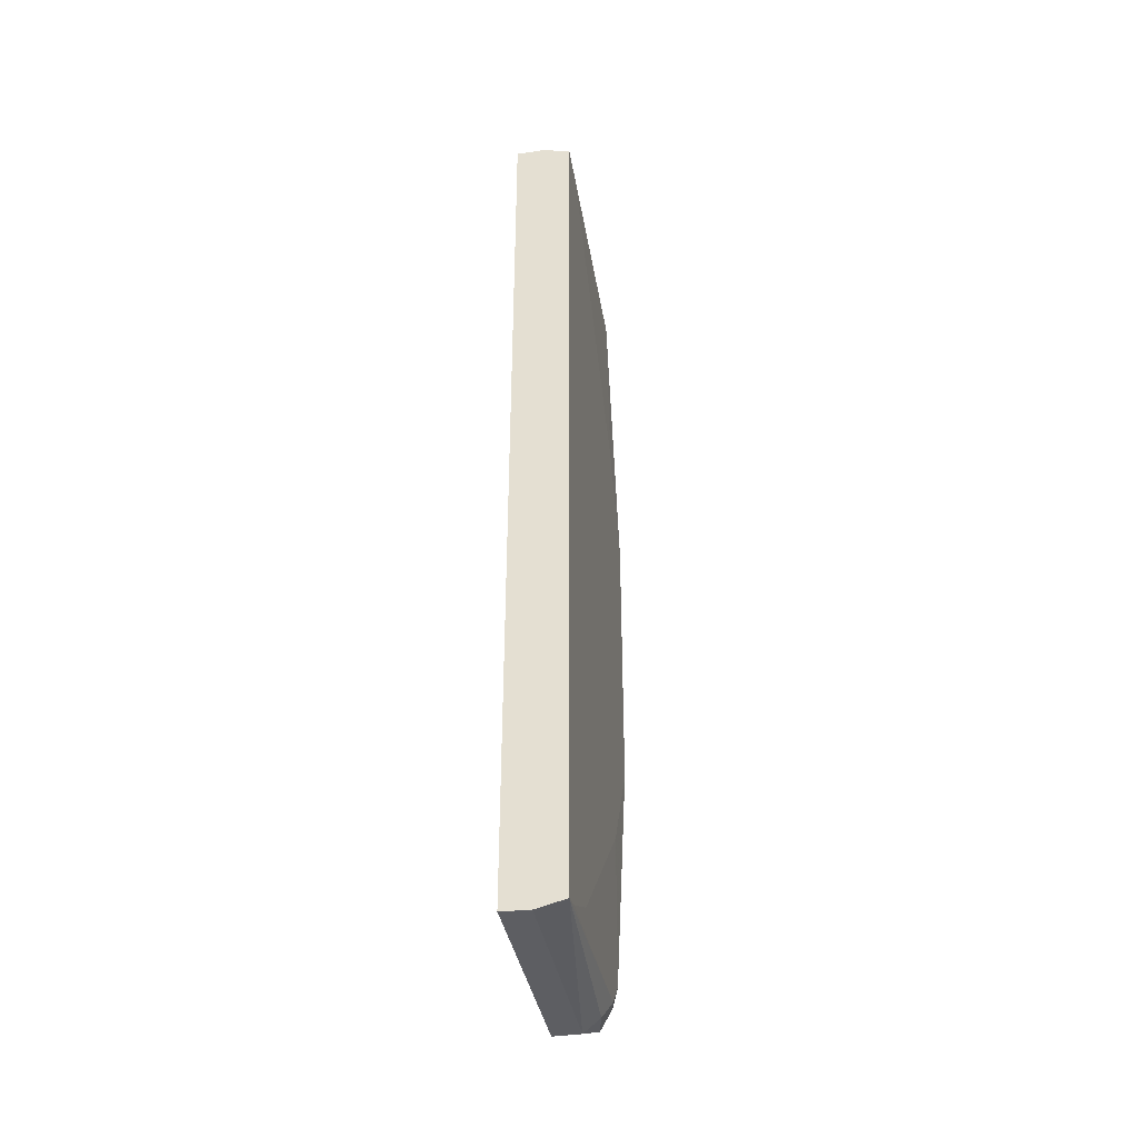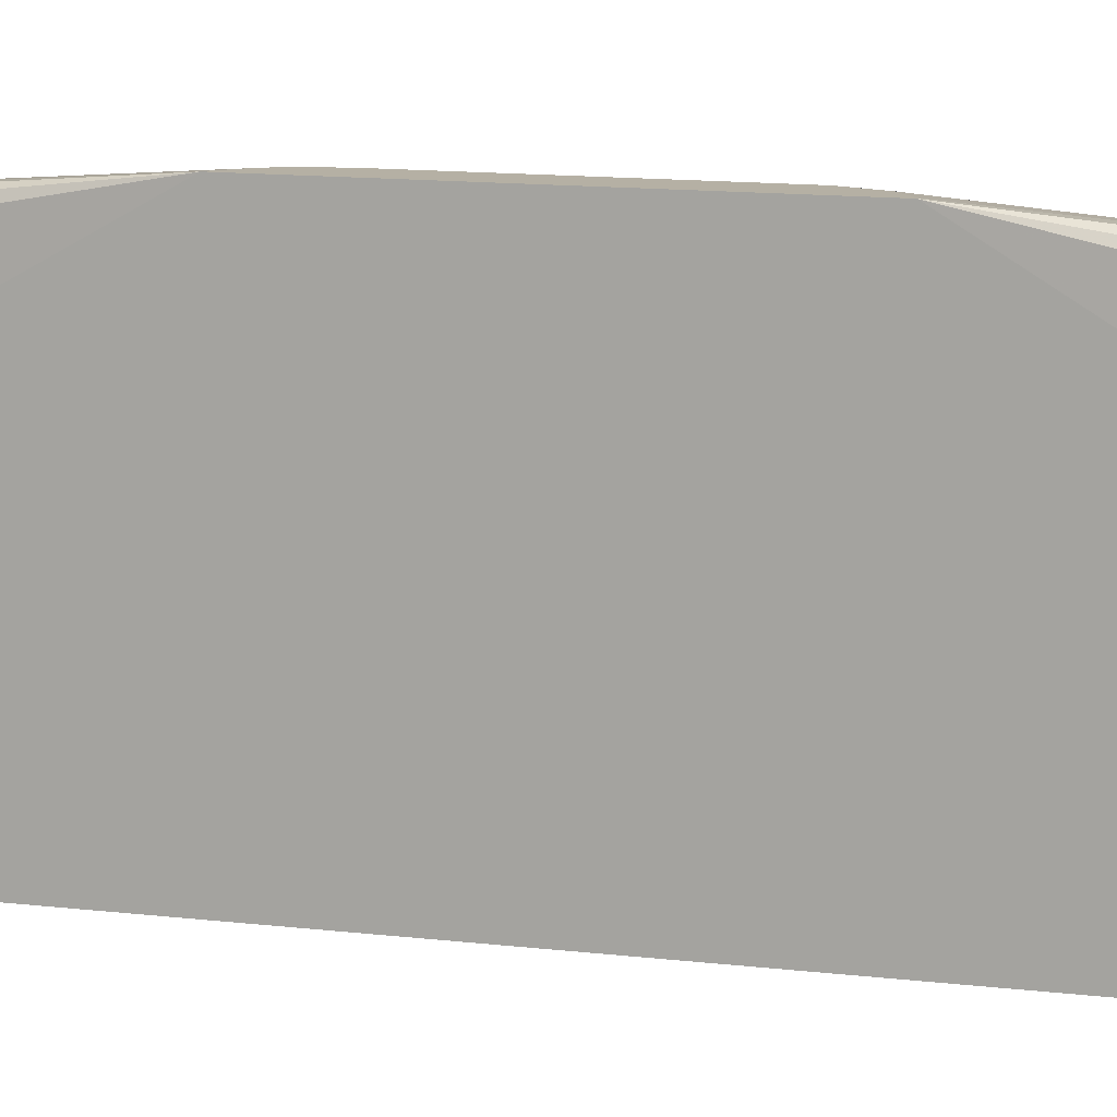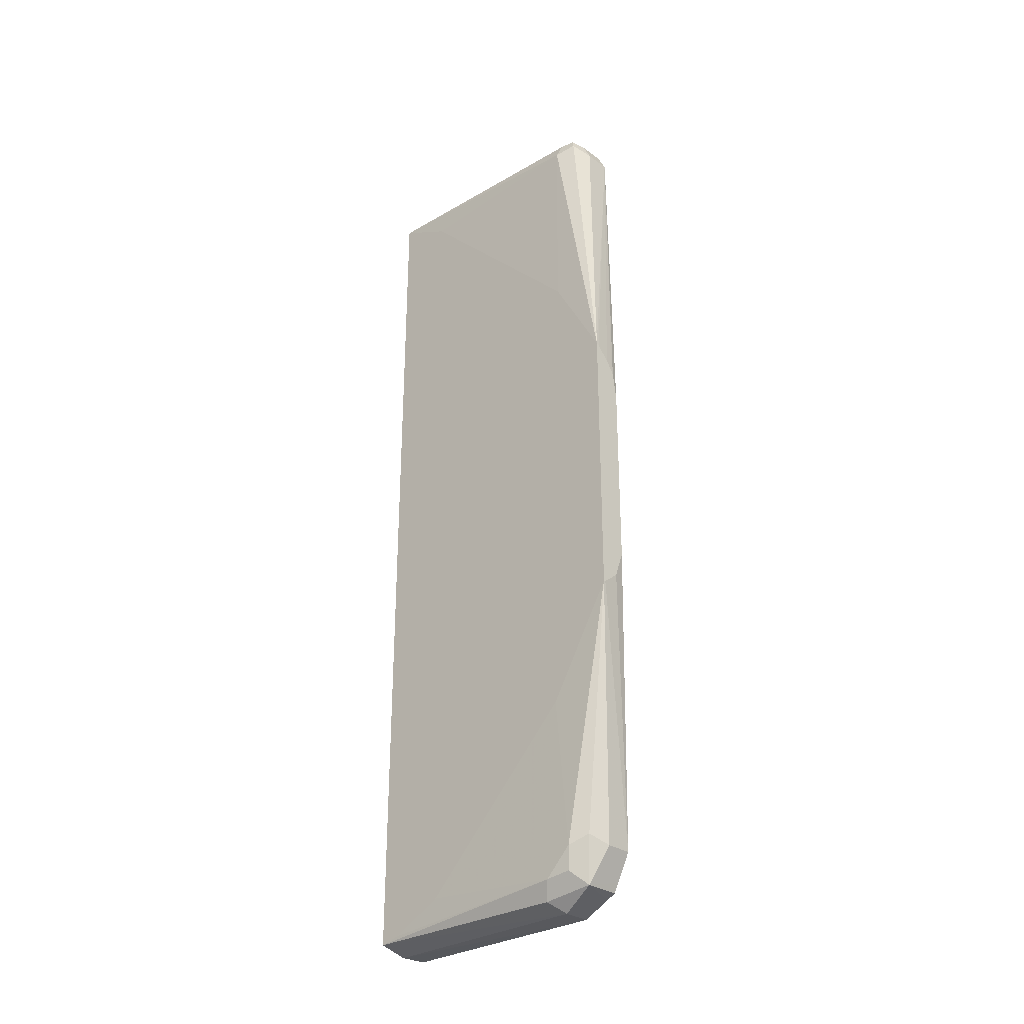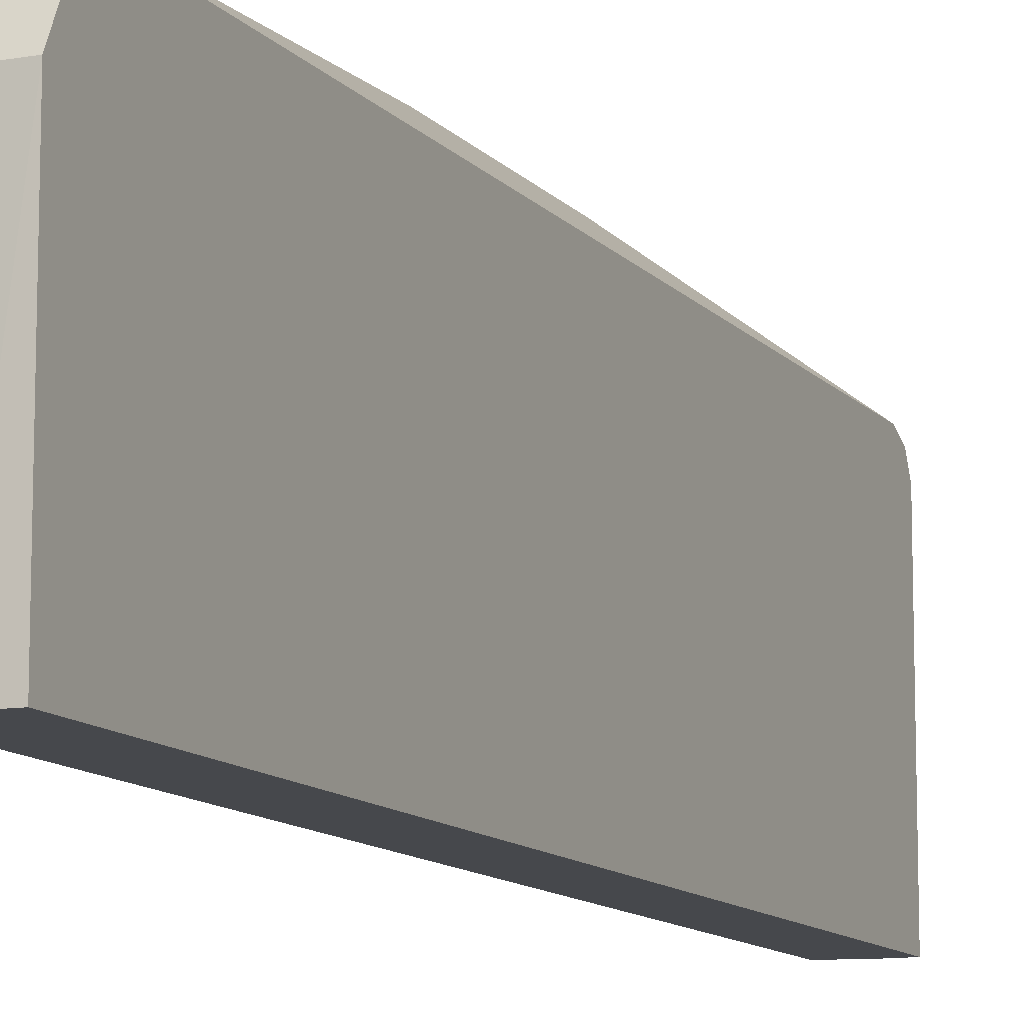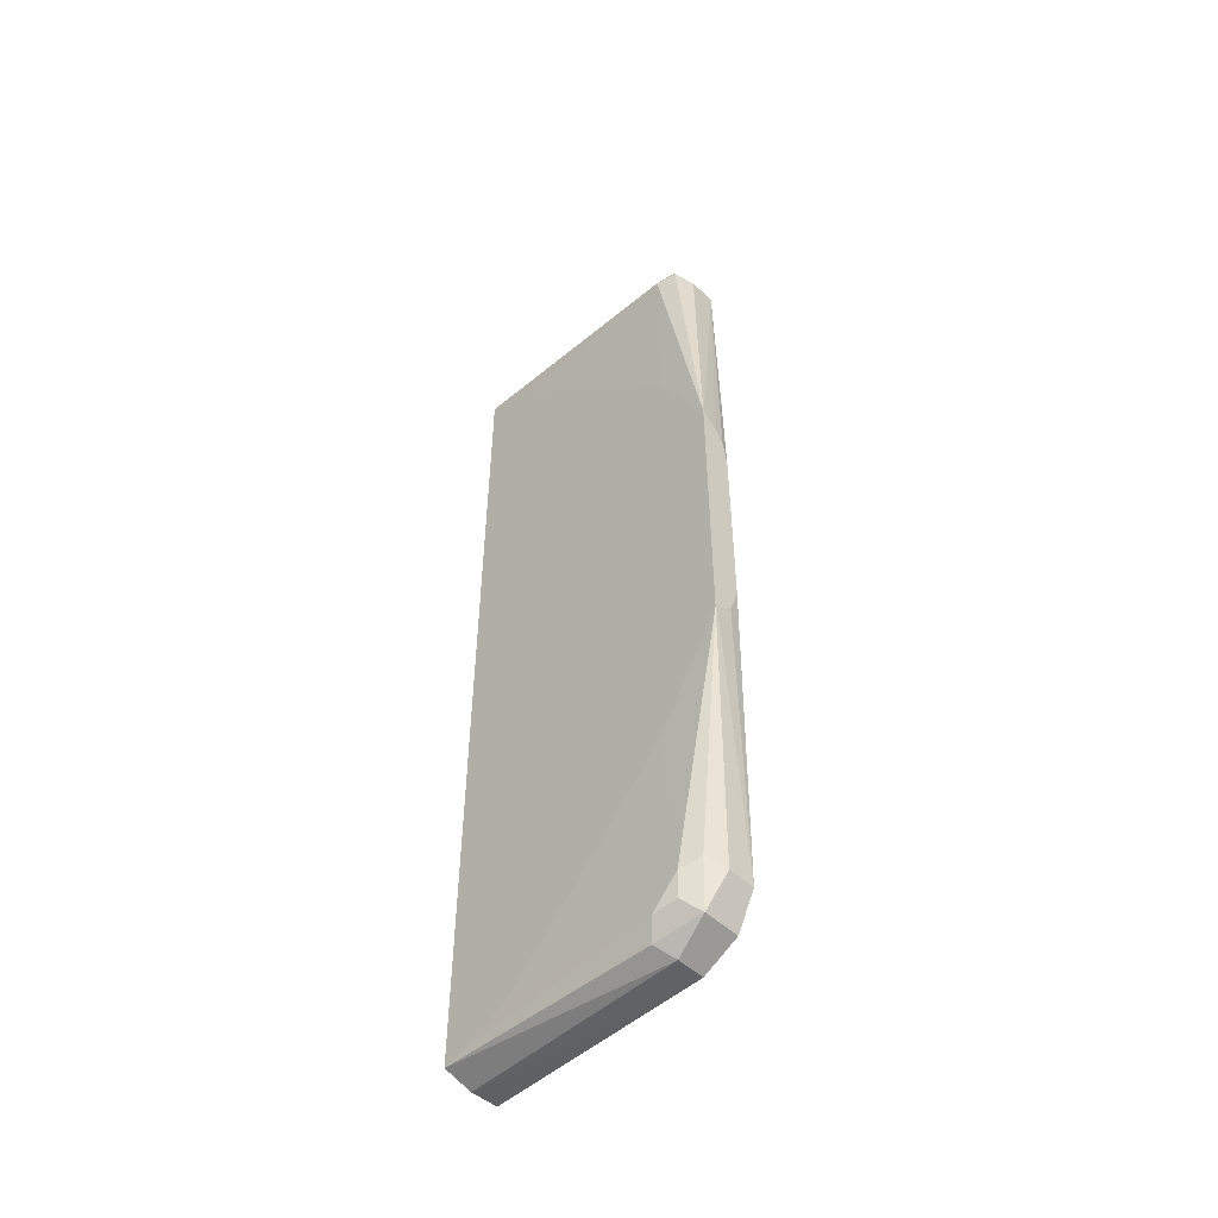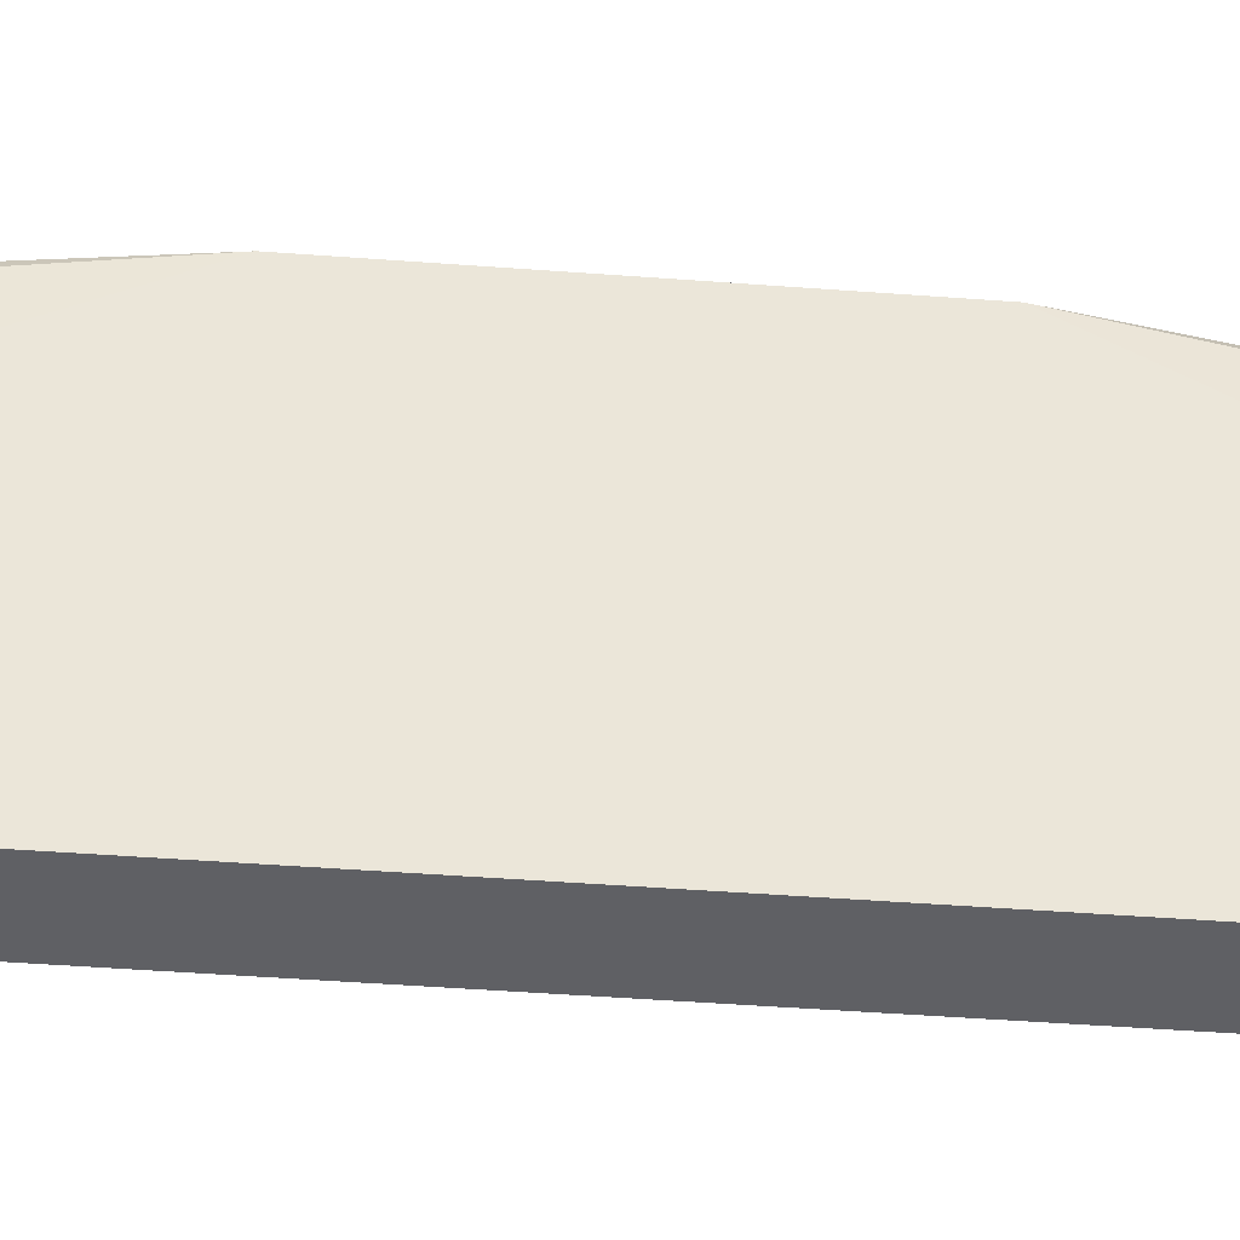
<metadata>
{"format":"obj","ext":"obj","renderer":"f3d","projection":"perspective","resolution":1024,"background":"white","views":[{"elev":-39.3,"azim":-169.5,"up":"+Y"},{"elev":11.6,"azim":-73.1,"up":"+Z"},{"elev":-29.6,"azim":-46.8,"up":"+Y"},{"elev":-11.3,"azim":23.5,"up":"+Z"},{"elev":-50.3,"azim":-45.4,"up":"+Y"},{"elev":-44.6,"azim":-95.1,"up":"+Z"}]}
</metadata>
<code>
v 0.1652 -0.1847 0.6389
v 0.1652 -0.3217 0.5571
v 0.1681 -0.5042 0.5714
v 0.1793 -0.493 0.5938
v 0.2017 -0.5042 0.605
v 0.1678 -0.1847 0.6389
v 0.1652 0.1696 0.6389
v 0.1652 -0.4562 0.4226
v 0.1681 -0.5378 0.5378
v 0.1737 -0.5322 0.5658
v 0.1849 -0.521 0.5883
v 0.1905 -0.549 0.5826
v 0.2356 -0.5375 0.5884
v 0.2356 -0.5042 0.605
v 0.1891 -0.1678 0.6389
v 0.1686 0.1676 0.6389
v 0.2356 0.5377 0.605
v 0.2017 0.5377 0.605
v 0.1793 0.5489 0.5938
v 0.1681 0.5377 0.5714
v 0.1652 0.2895 0.5714
v 0.1652 -0.4898 0.389
v 0.1652 -0.5234 0.3554
v 0.1652 -0.535 0.3333
v 0.1652 -0.5574 0.2885
v 0.1652 -0.5636 0.2635
v 0.1793 -0.5602 0.5266
v 0.2017 -0.5714 0.5378
v 0.2356 -0.5548 0.5712
v 0.2356 -0.549 0.5826
v 0.2017 -0.1008 0.6389
v 0.2016 -0.1344 0.6389
v 0.2016 -0.1346 0.6389
v 0.1849 0.1512 0.6389
v 0.2356 0.538 0.6049
v 0.1942 0.1379 0.6389
v 0.1962 0.1344 0.6389
v 0.2017 0.1006 0.6389
v 0.2017 0.5601 0.5938
v 0.1849 0.5629 0.5883
v 0.1793 0.5601 0.5714
v 0.1652 0.5614 0.2635
v 0.1652 0.5249 0.3362
v 0.1652 0.4913 0.3698
v 0.1652 0.4577 0.4034
v 0.1735 -0.5658 0.2635
v 0.201 -0.5727 0.2635
v 0.2356 -0.5714 0.5378
v 0.2356 -0.5711 0.5384
v 0.2356 0.5601 0.5938
v 0.2356 0.5603 0.5937
v 0.2017 0.5713 0.5714
v 0.2017 0.5713 0.2635
v 0.2356 -0.5714 0.2635
v 0.2356 0.5713 0.5714
v 0.2356 0.5713 0.2635
f 18 40 19
f 14 17 38
f 14 38 31
f 16 34 17
f 17 35 18
f 17 37 38
f 17 36 37
f 18 35 39
f 18 39 40
f 14 33 15
f 17 34 36
f 14 32 33
f 13 48 54
f 13 17 14
f 13 35 17
f 13 50 35
f 13 51 50
f 13 55 51
f 13 56 55
f 13 54 56
f 52 56 53
f 13 49 48
f 13 29 49
f 19 40 20
f 14 31 32
f 20 40 41
f 40 52 42
f 20 42 43
f 13 30 29
f 52 55 56
f 51 55 52
f 47 54 48
f 42 52 53
f 40 42 41
f 40 51 52
f 39 51 40
f 39 50 51
f 35 50 39
f 28 46 47
f 20 41 42
f 28 49 29
f 28 47 48
f 26 47 46
f 26 54 47
f 26 56 54
f 26 53 56
f 26 42 53
f 26 28 27
f 26 46 28
f 20 45 21
f 20 44 45
f 20 43 44
f 28 48 49
f 12 30 13
f 9 12 10
f 12 28 29
f 1 25 24
f 1 26 25
f 1 42 26
f 1 43 42
f 1 44 43
f 1 45 44
f 1 21 45
f 1 7 21
f 1 16 7
f 1 34 16
f 1 36 34
f 1 37 36
f 1 38 37
f 1 31 38
f 1 32 31
f 1 33 32
f 1 15 33
f 1 14 6
f 1 5 14
f 1 4 5
f 1 3 4
f 1 2 3
f 12 29 30
f 1 24 23
f 1 23 22
f 1 6 15
f 1 8 2
f 1 22 8
f 12 27 28
f 10 12 11
f 9 27 12
f 9 26 27
f 9 24 25
f 9 23 24
f 9 22 23
f 7 20 21
f 7 19 20
f 7 18 19
f 7 17 18
f 9 25 26
f 6 14 15
f 7 16 17
f 3 8 22
f 3 22 9
f 2 8 3
f 3 10 11
f 3 9 10
f 4 11 5
f 5 11 12
f 5 12 13
f 5 13 14
f 3 11 4

</code>
